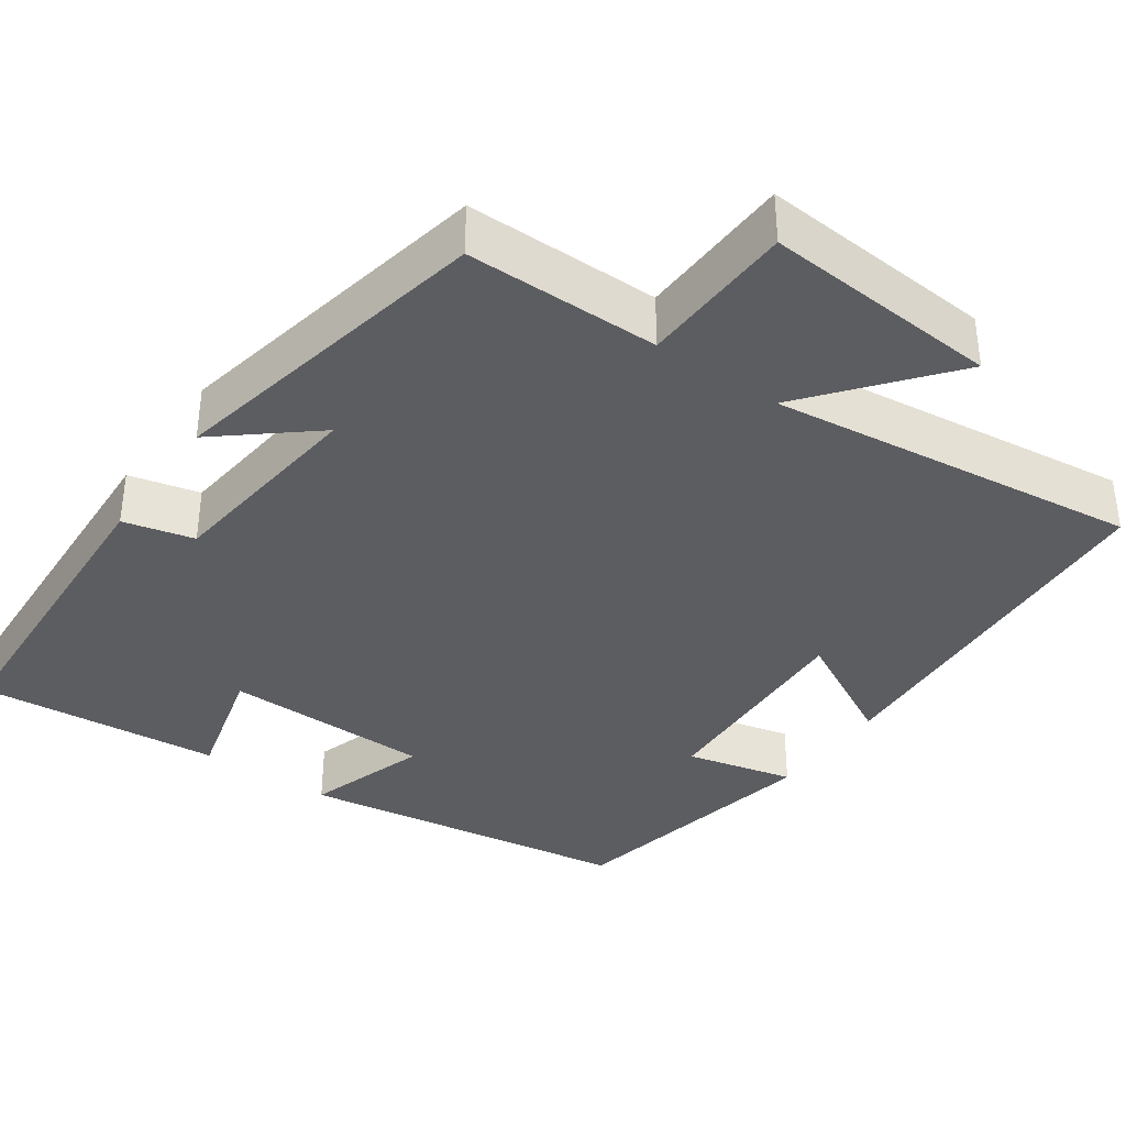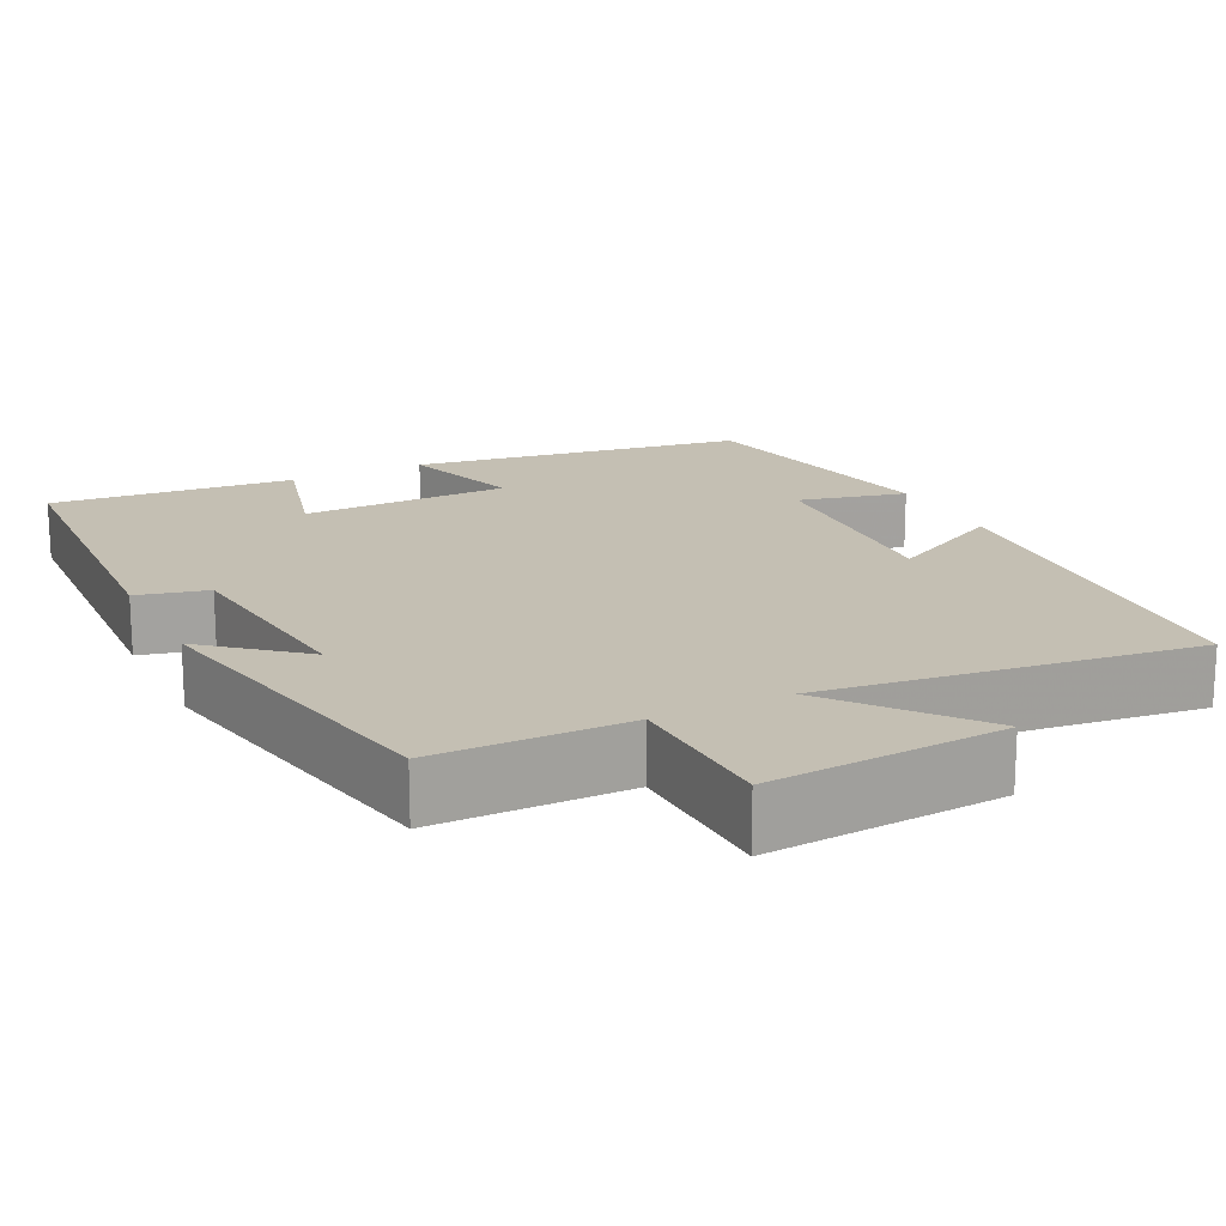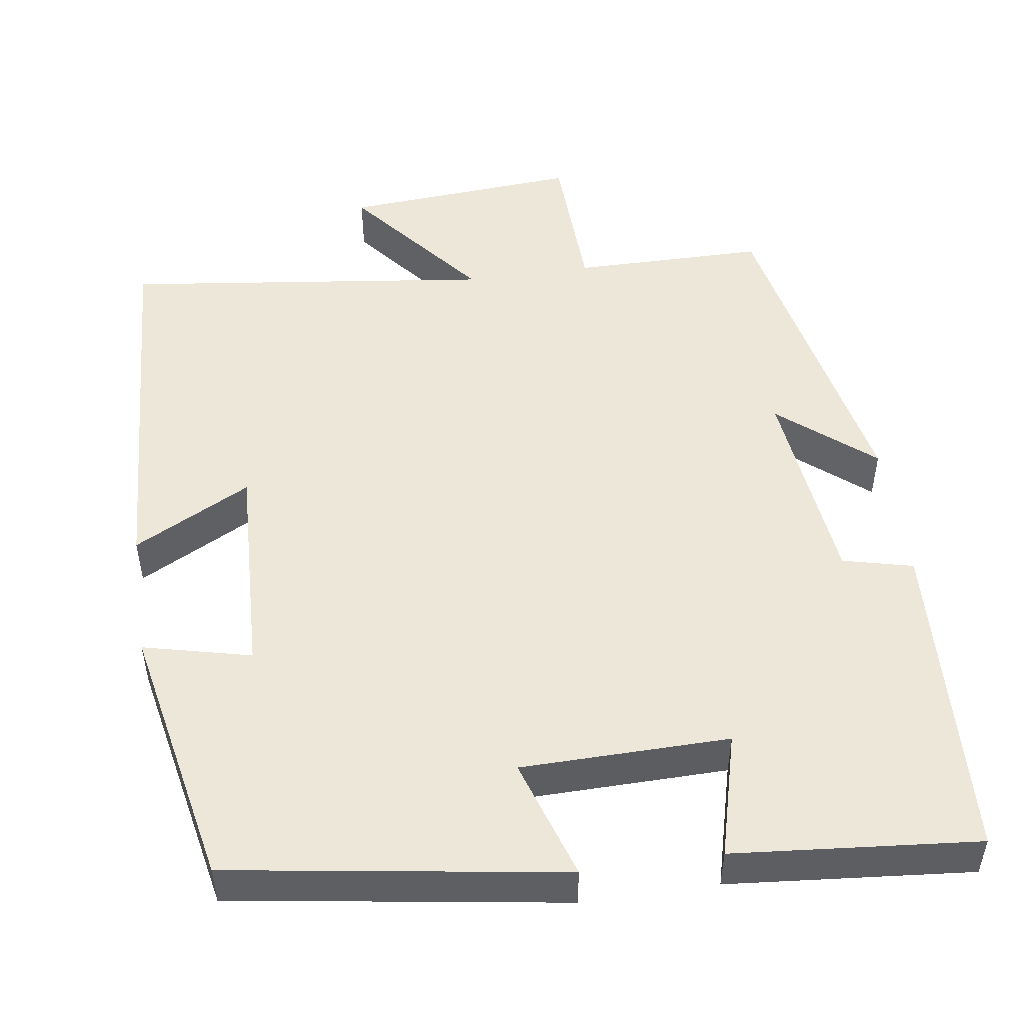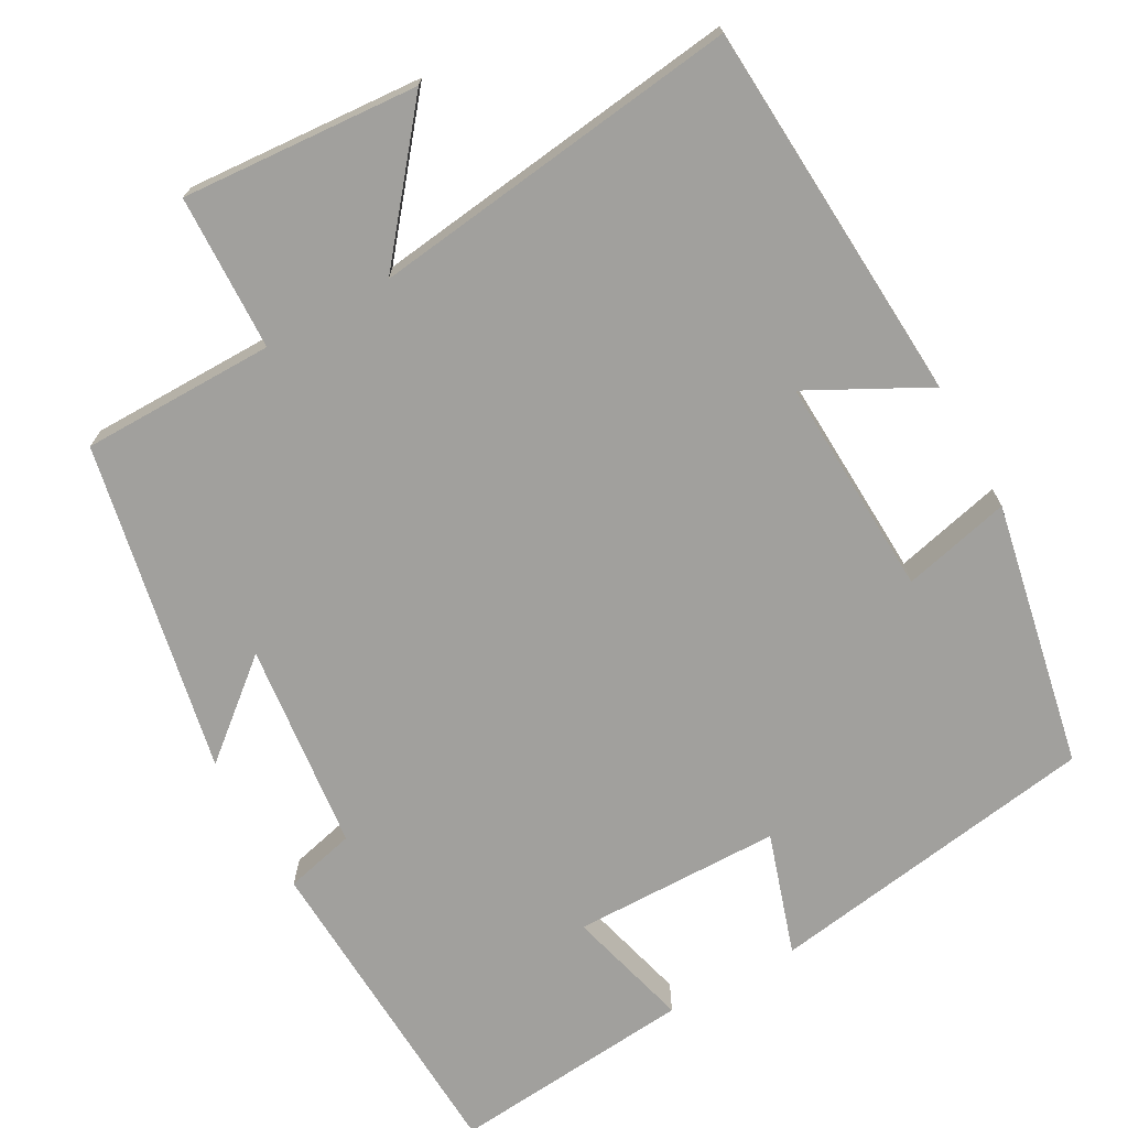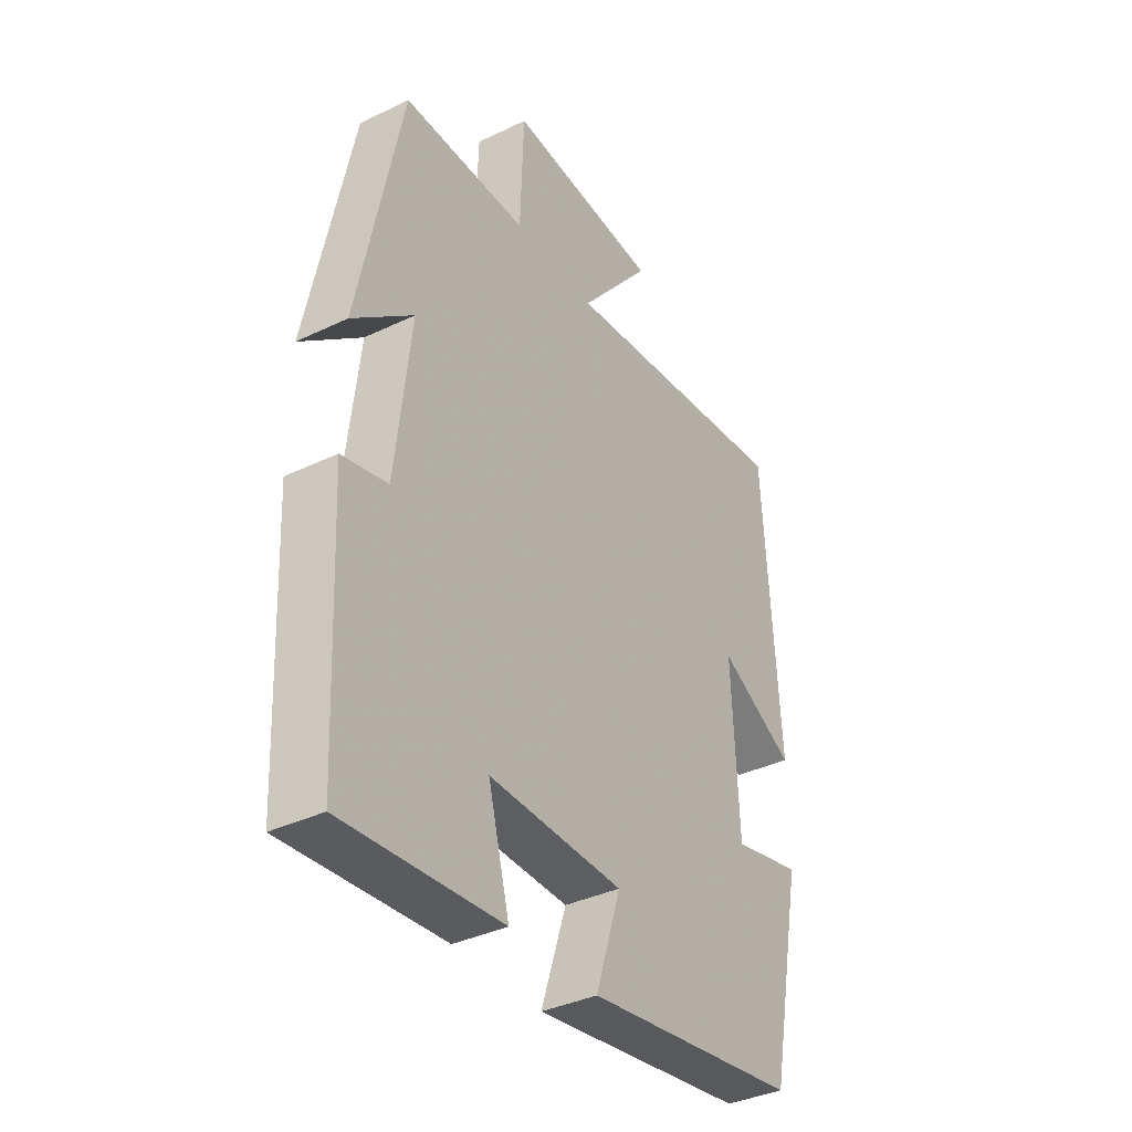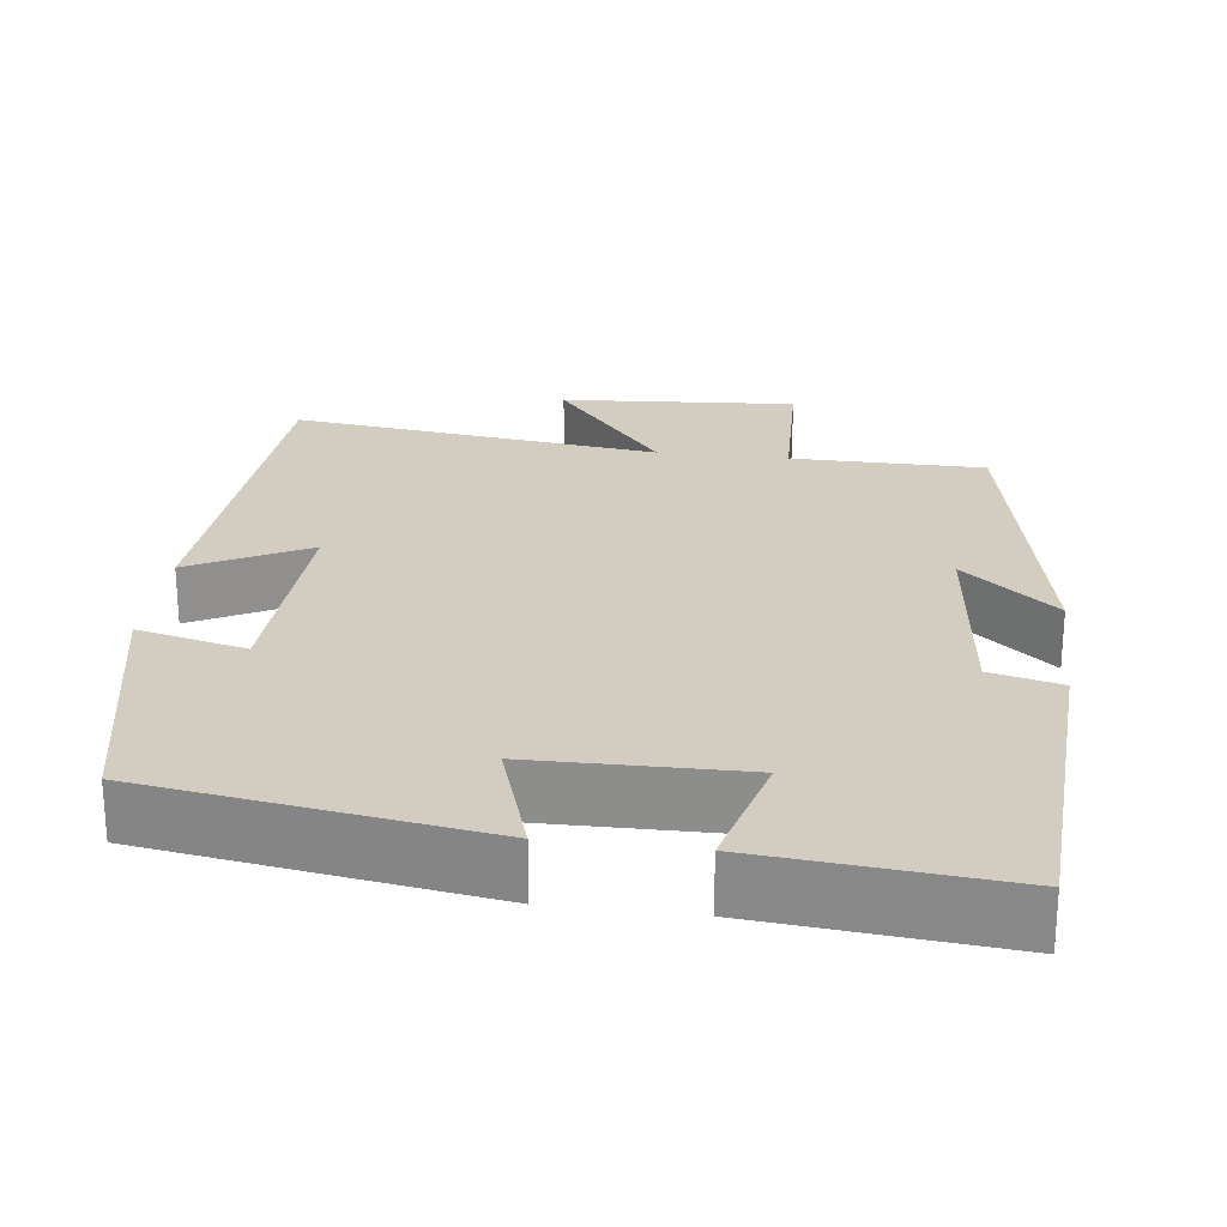
<metadata>
{"format":"obj","ext":"obj","renderer":"f3d","projection":"perspective","resolution":1024,"background":"white","views":[{"elev":-37.0,"azim":-35.1,"up":"+Y"},{"elev":17.7,"azim":-26.2,"up":"+Y"},{"elev":50.1,"azim":171.7,"up":"+Y"},{"elev":-71.6,"azim":29.2,"up":"+Y"},{"elev":-37.4,"azim":-58.4,"up":"+Z"},{"elev":24.5,"azim":-172.8,"up":"+Y"}]}
</metadata>
<code>
v 0.471 0.07 0.559
v 0.5 0.07 0.071
v 0.35 0.07 0.15
v 0.362 0.07 -0.13
v 0.5 0.07 -0.097
v 0.432 0.07 -0.435
v 0.006 0.07 -0.5
v 0.056 0.07 -0.345
v -0.21 0.07 -0.341
v -0.168 0.07 -0.5
v -0.48 0.07 -0.528
v -0.5 0.07 -0.11
v -0.41 0.07 -0.088
v -0.38 0.07 0.178
v -0.5 0.07 0.078
v -0.415 0.07 0.499
v -0.168 0.07 0.5
v -0.161 0.07 0.698
v 0.141 0.07 0.676
v -0.002 0.07 0.5
v 0.471 0 0.559
v 0.5 0 0.071
v 0.35 0 0.15
v 0.362 0 -0.13
v 0.5 0 -0.097
v 0.432 0 -0.435
v 0.006 0 -0.5
v 0.056 0 -0.345
v -0.21 0 -0.341
v -0.168 0 -0.5
v -0.48 0 -0.528
v -0.5 0 -0.11
v -0.41 0 -0.088
v -0.38 0 0.178
v -0.5 0 0.078
v -0.415 0 0.499
v -0.168 0 0.5
v -0.161 0 0.698
v 0.141 0 0.676
v -0.002 0 0.5
f 17 18 19 20
f 16 17 20
f 15 16 20
f 14 15 20
f 13 14 20 1
f 11 12 13
f 10 11 13
f 9 10 13
f 8 9 13 1
f 6 7 8
f 5 6 8
f 4 5 8
f 3 4 8
f 3 8 1
f 1 2 3
f 40 39 38 37
f 40 37 36
f 40 36 35
f 40 35 34
f 21 40 34 33
f 33 32 31
f 33 31 30
f 33 30 29
f 21 33 29 28
f 28 27 26
f 28 26 25
f 28 25 24
f 28 24 23
f 21 28 23
f 23 22 21
f 1 21 22 2
f 2 22 23 3
f 3 23 24 4
f 4 24 25 5
f 5 25 26 6
f 6 26 27 7
f 7 27 28 8
f 8 28 29 9
f 9 29 30 10
f 10 30 31 11
f 11 31 32 12
f 12 32 33 13
f 13 33 34 14
f 14 34 35 15
f 15 35 36 16
f 16 36 37 17
f 17 37 38 18
f 18 38 39 19
f 19 39 40 20
f 20 40 21 1

</code>
